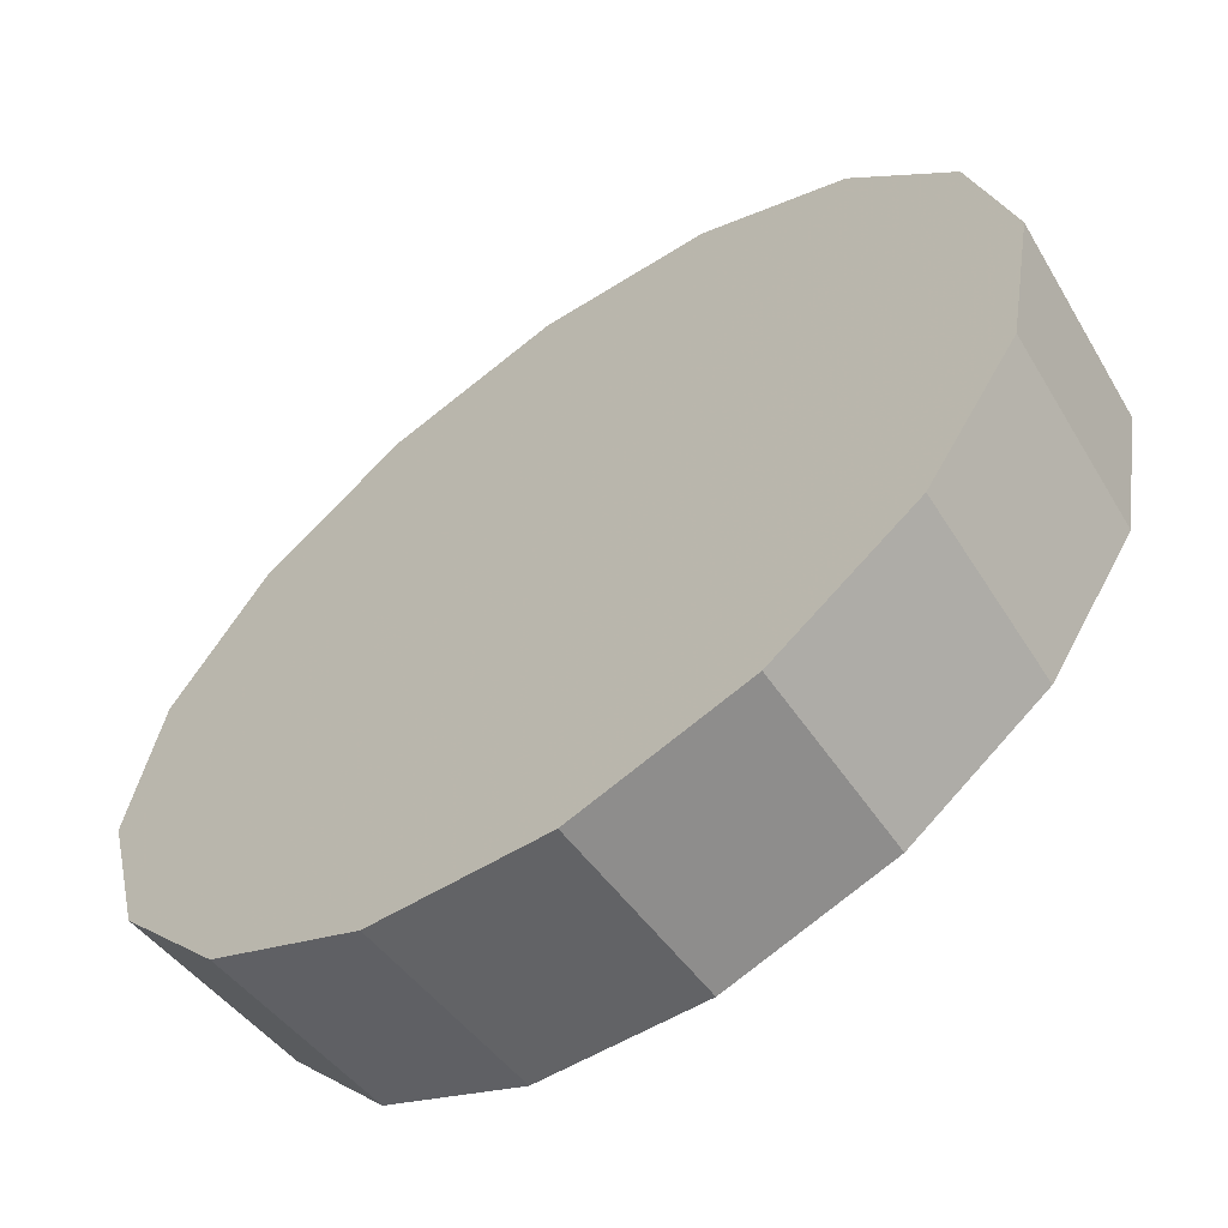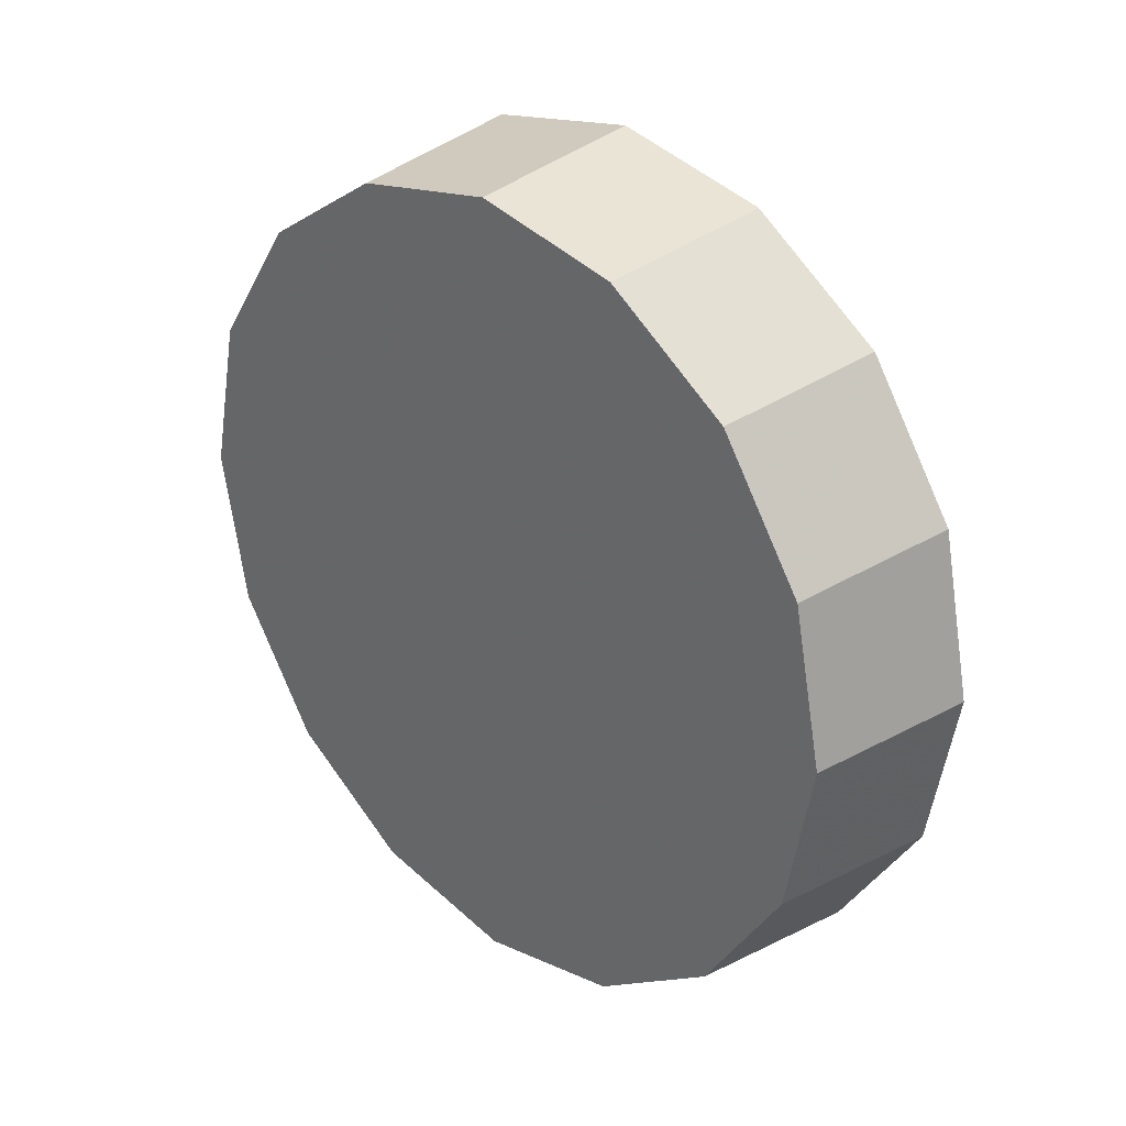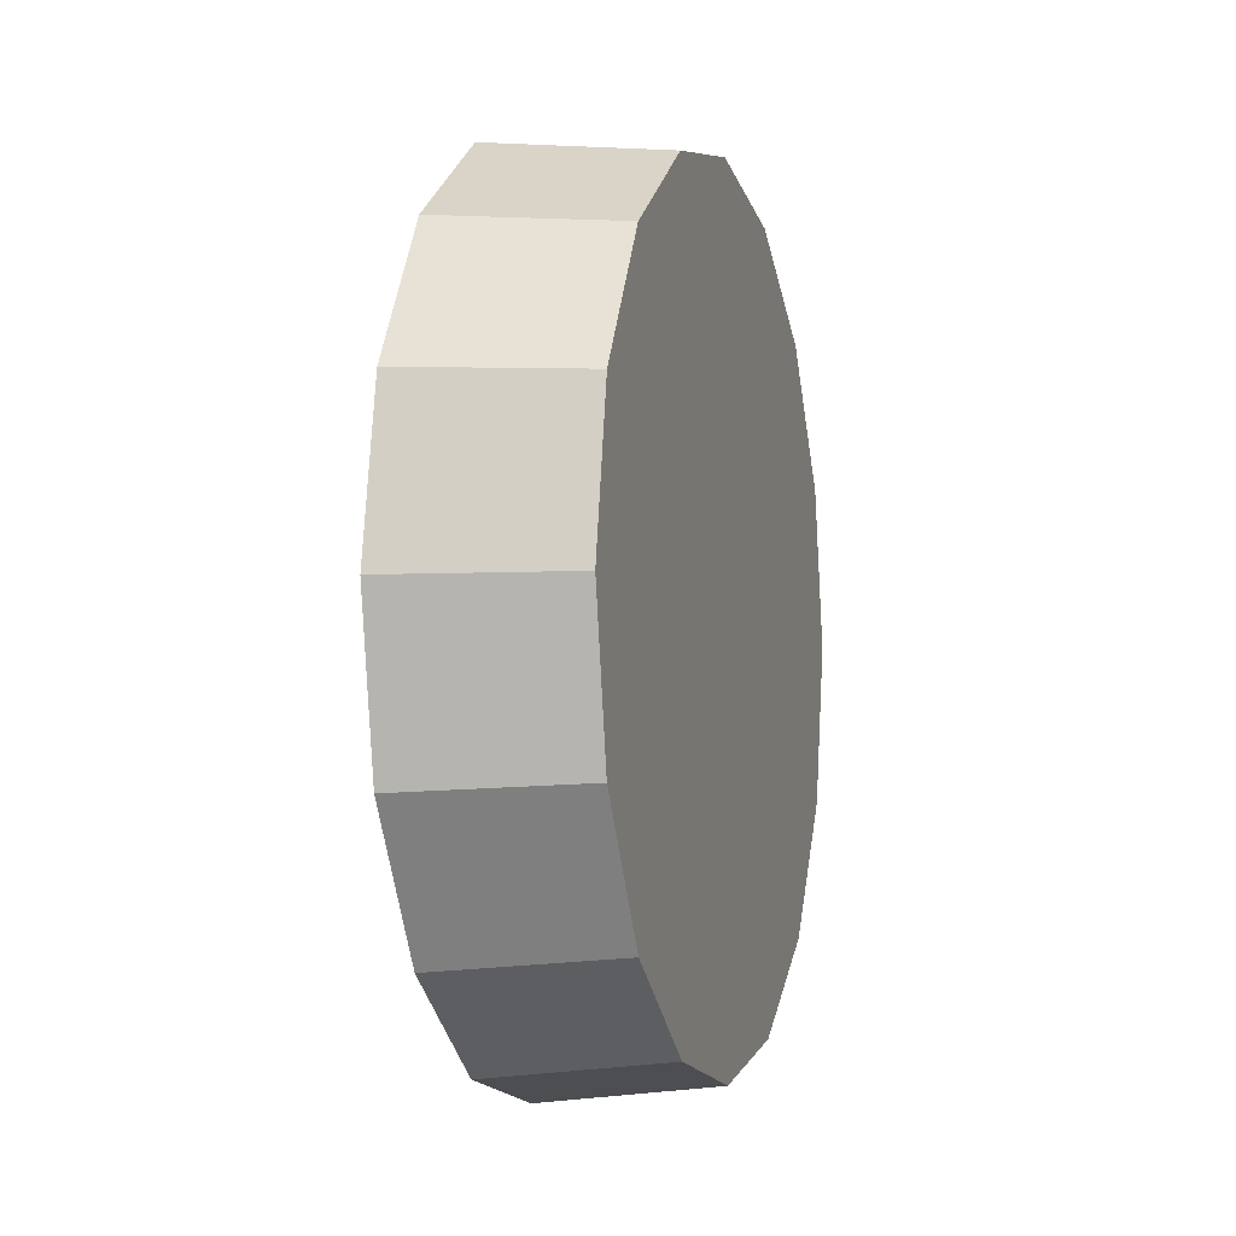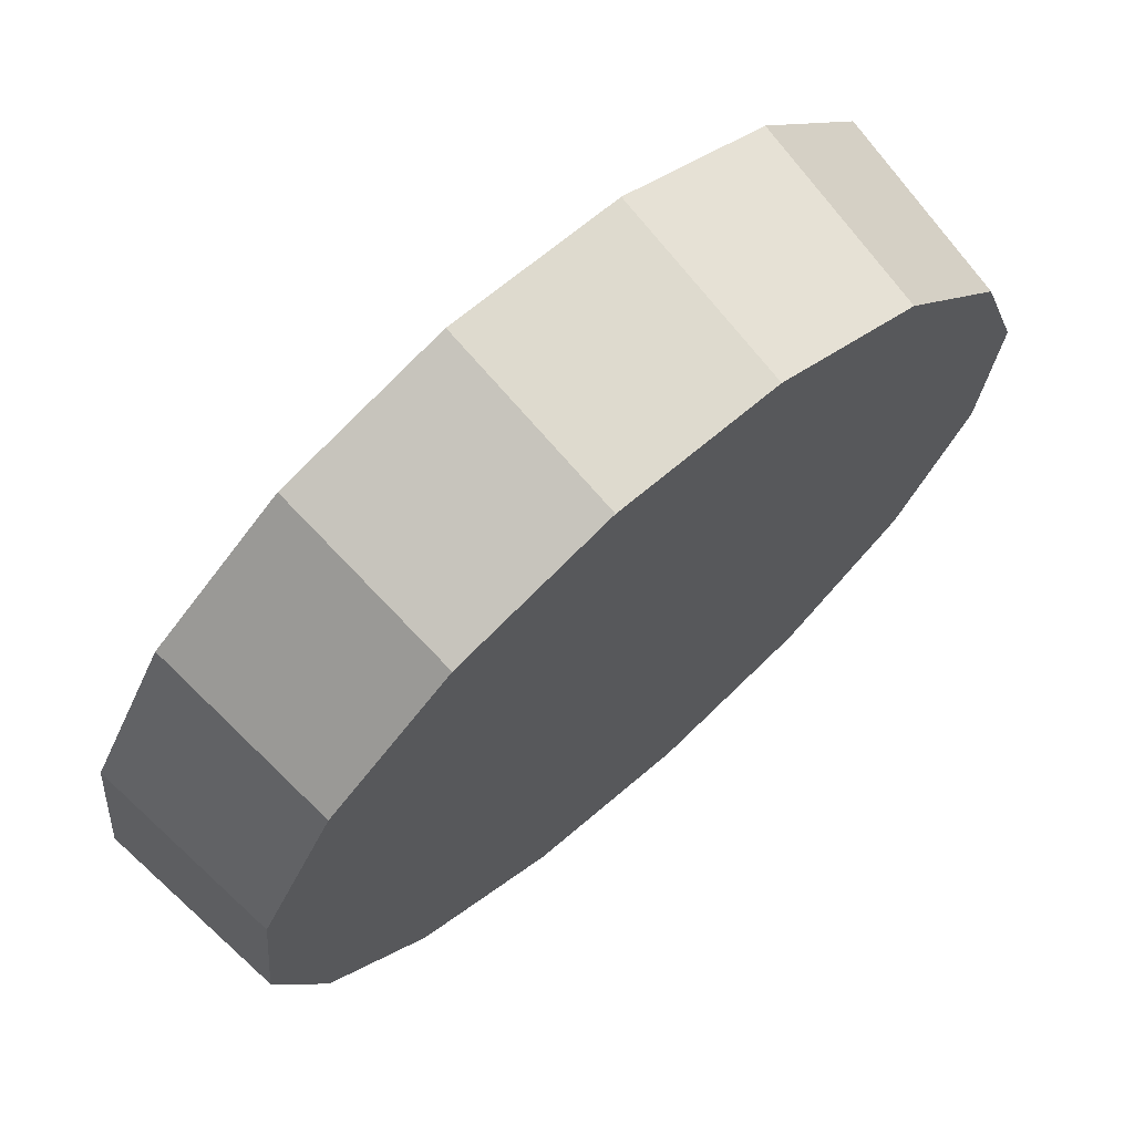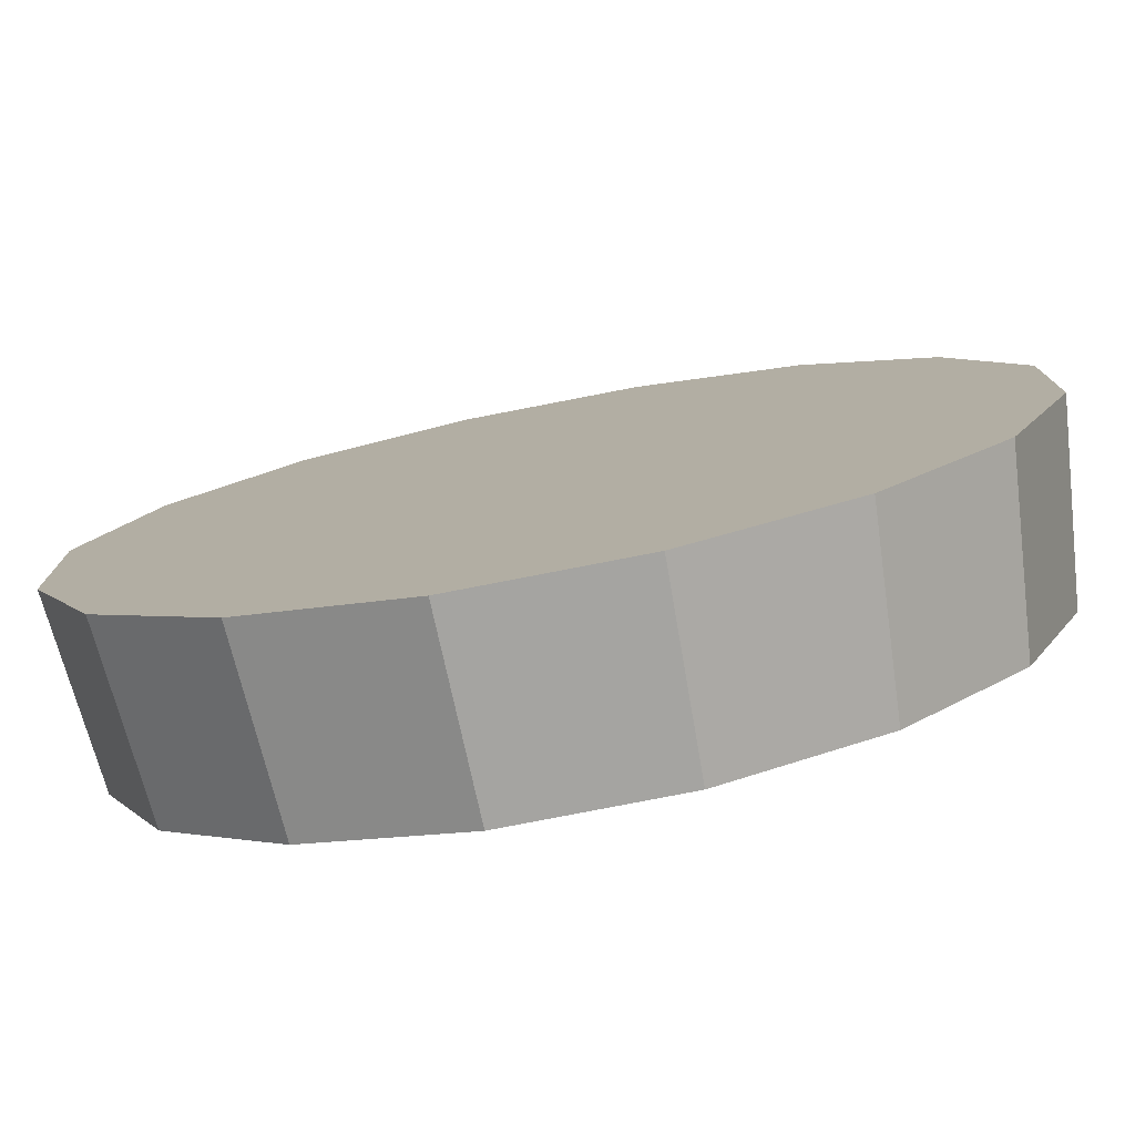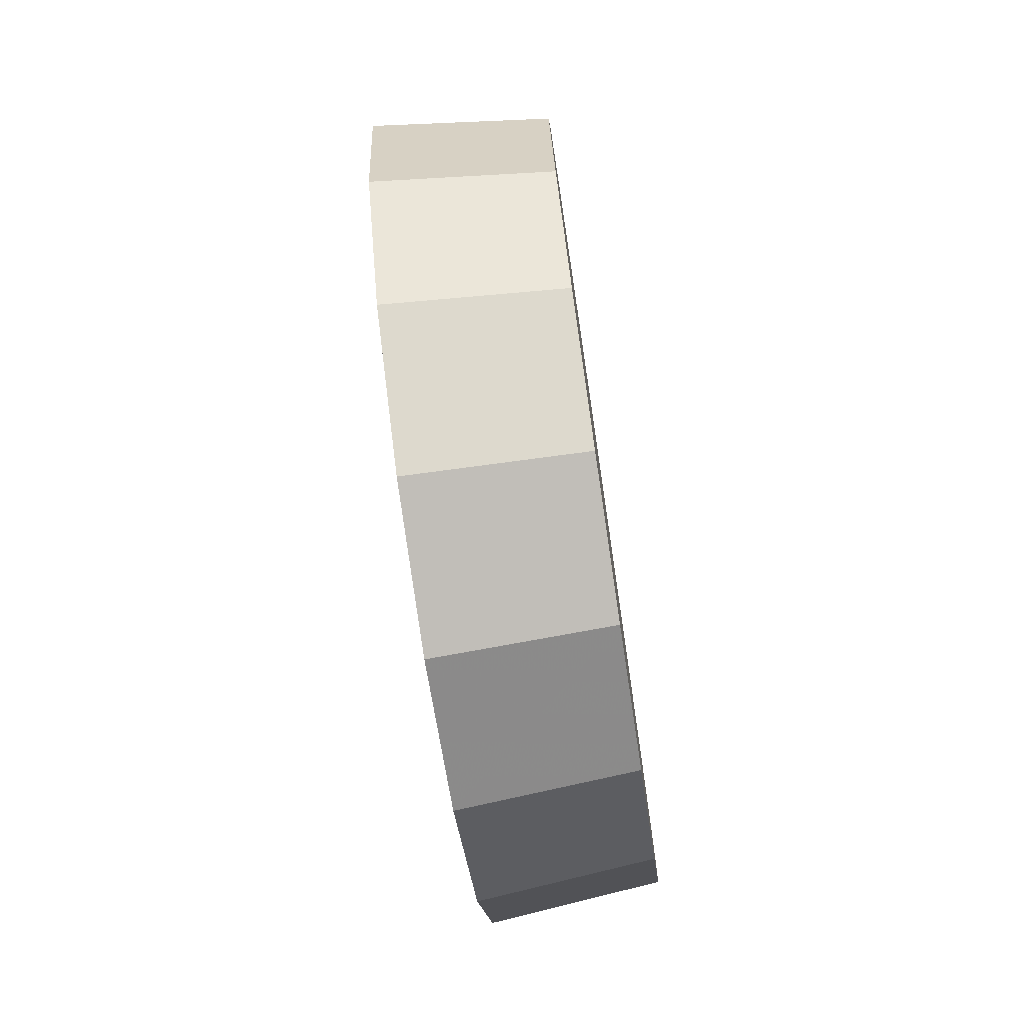
<metadata>
{"format":"obj","ext":"obj","renderer":"f3d","projection":"perspective","resolution":1024,"background":"white","views":[{"elev":57.2,"azim":-146.4,"up":"+Y"},{"elev":30.0,"azim":0.3,"up":"+Z"},{"elev":-4.8,"azim":-119.1,"up":"+Z"},{"elev":0.5,"azim":-159.1,"up":"+Y"},{"elev":-32.8,"azim":105.6,"up":"+Y"},{"elev":-73.5,"azim":-126.5,"up":"+Z"}]}
</metadata>
<code>
v -3.271 -0.21 -3.129
v -3.3 -0.1812 -3.102
v -3.334 -0.1472 -3.093
v -3.368 -0.1132 -3.102
v -3.397 -0.08437 -3.129
v -3.416 -0.06512 -3.17
v -3.423 -0.05836 -3.218
v -3.416 -0.06512 -3.266
v -3.397 -0.08437 -3.307
v -3.368 -0.1132 -3.334
v -3.334 -0.1472 -3.344
v -3.3 -0.1812 -3.334
v -3.271 -0.21 -3.307
v -3.252 -0.2292 -3.266
v -3.245 -0.236 -3.218
v -3.252 -0.2292 -3.17
v -3.334 -0.1472 -3.218
v -3.334 -0.1472 -3.218
v -3.334 -0.1472 -3.218
v -3.334 -0.1472 -3.218
v -3.334 -0.1472 -3.218
v -3.334 -0.1472 -3.218
v -3.334 -0.1472 -3.218
v -3.334 -0.1472 -3.218
v -3.334 -0.1472 -3.218
v -3.334 -0.1472 -3.218
v -3.334 -0.1472 -3.218
v -3.334 -0.1472 -3.218
v -3.334 -0.1472 -3.218
v -3.334 -0.1472 -3.218
v -3.334 -0.1472 -3.218
v -3.334 -0.1472 -3.218
v -3.311 -0.2443 -3.133
v -3.339 -0.2168 -3.107
v -3.371 -0.1843 -3.098
v -3.404 -0.1518 -3.107
v -3.431 -0.1243 -3.133
v -3.45 -0.1059 -3.172
v -3.456 -0.09943 -3.218
v -3.45 -0.1059 -3.264
v -3.431 -0.1243 -3.303
v -3.404 -0.1518 -3.329
v -3.371 -0.1843 -3.338
v -3.339 -0.2168 -3.329
v -3.311 -0.2443 -3.303
v -3.293 -0.2627 -3.264
v -3.286 -0.2691 -3.218
v -3.293 -0.2627 -3.172
v -3.371 -0.1843 -3.218
v -3.371 -0.1843 -3.218
v -3.371 -0.1843 -3.218
v -3.371 -0.1843 -3.218
v -3.371 -0.1843 -3.218
v -3.371 -0.1843 -3.218
v -3.371 -0.1843 -3.218
v -3.371 -0.1843 -3.218
v -3.371 -0.1843 -3.218
v -3.371 -0.1843 -3.218
v -3.371 -0.1843 -3.218
v -3.371 -0.1843 -3.218
v -3.371 -0.1843 -3.218
v -3.371 -0.1843 -3.218
v -3.371 -0.1843 -3.218
v -3.371 -0.1843 -3.218
f 33 34 49
f 49 34 50
f 34 35 50
f 50 35 51
f 35 36 51
f 51 36 52
f 36 37 52
f 52 37 53
f 37 38 53
f 53 38 54
f 38 39 54
f 54 39 55
f 39 40 55
f 55 40 56
f 40 41 56
f 56 41 57
f 41 42 57
f 57 42 58
f 42 43 58
f 58 43 59
f 43 44 59
f 59 44 60
f 44 45 60
f 60 45 61
f 45 46 61
f 61 46 62
f 46 47 62
f 62 47 63
f 47 48 63
f 63 48 64
f 48 33 64
f 64 33 49
f 2 1 17
f 2 17 18
f 3 2 18
f 3 18 19
f 4 3 19
f 4 19 20
f 5 4 20
f 5 20 21
f 6 5 21
f 6 21 22
f 7 6 22
f 7 22 23
f 8 7 23
f 8 23 24
f 9 8 24
f 9 24 25
f 10 9 25
f 10 25 26
f 11 10 26
f 11 26 27
f 12 11 27
f 12 27 28
f 13 12 28
f 13 28 29
f 14 13 29
f 14 29 30
f 15 14 30
f 15 30 31
f 16 15 31
f 16 31 32
f 1 16 32
f 1 32 17
f 49 50 17
f 17 50 18
f 50 51 18
f 18 51 19
f 51 52 19
f 19 52 20
f 52 53 20
f 20 53 21
f 53 54 21
f 21 54 22
f 54 55 22
f 22 55 23
f 55 56 23
f 23 56 24
f 56 57 24
f 24 57 25
f 57 58 25
f 25 58 26
f 58 59 26
f 26 59 27
f 59 60 27
f 27 60 28
f 60 61 28
f 28 61 29
f 61 62 29
f 29 62 30
f 62 63 30
f 30 63 31
f 63 64 31
f 31 64 32
f 64 49 32
f 32 49 17
f 1 2 33
f 33 2 34
f 2 3 34
f 34 3 35
f 3 4 35
f 35 4 36
f 4 5 36
f 36 5 37
f 5 6 37
f 37 6 38
f 6 7 38
f 38 7 39
f 7 8 39
f 39 8 40
f 8 9 40
f 40 9 41
f 9 10 41
f 41 10 42
f 10 11 42
f 42 11 43
f 11 12 43
f 43 12 44
f 12 13 44
f 44 13 45
f 13 14 45
f 45 14 46
f 14 15 46
f 46 15 47
f 15 16 47
f 47 16 48
f 16 1 48
f 48 1 33

</code>
